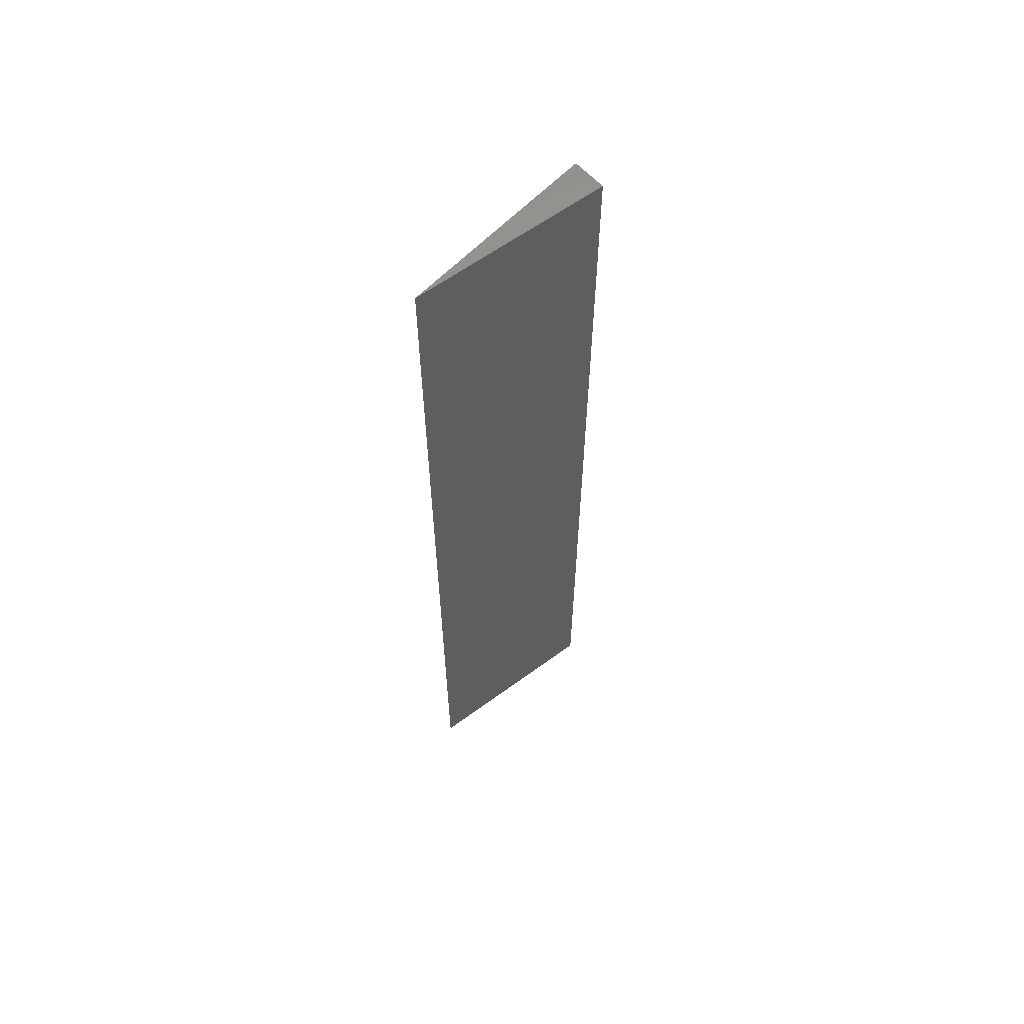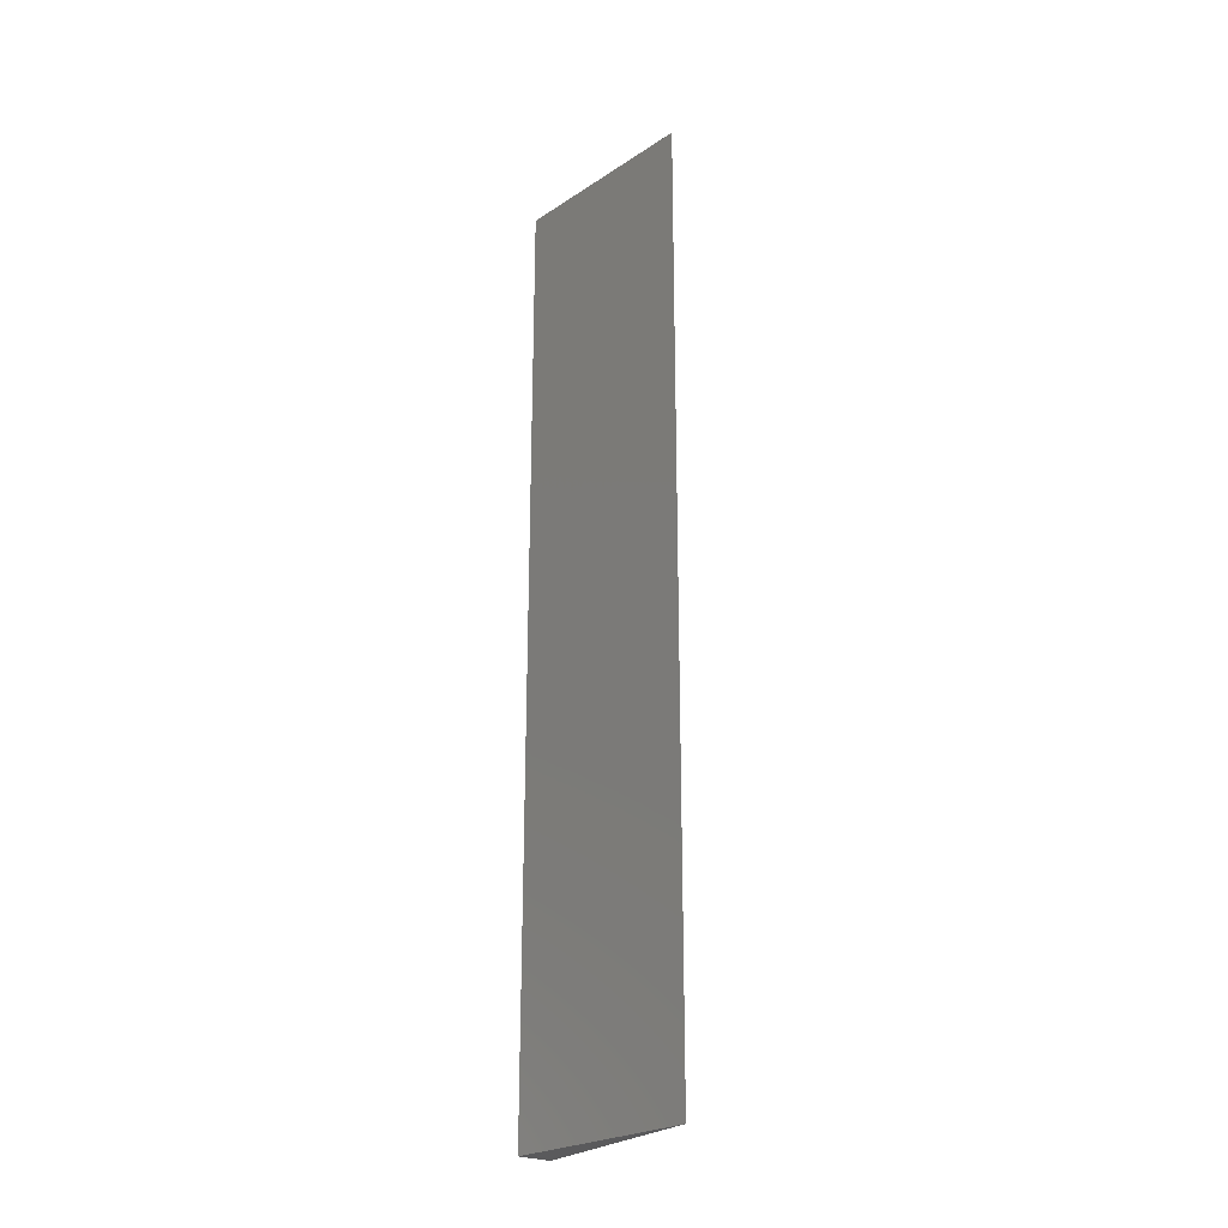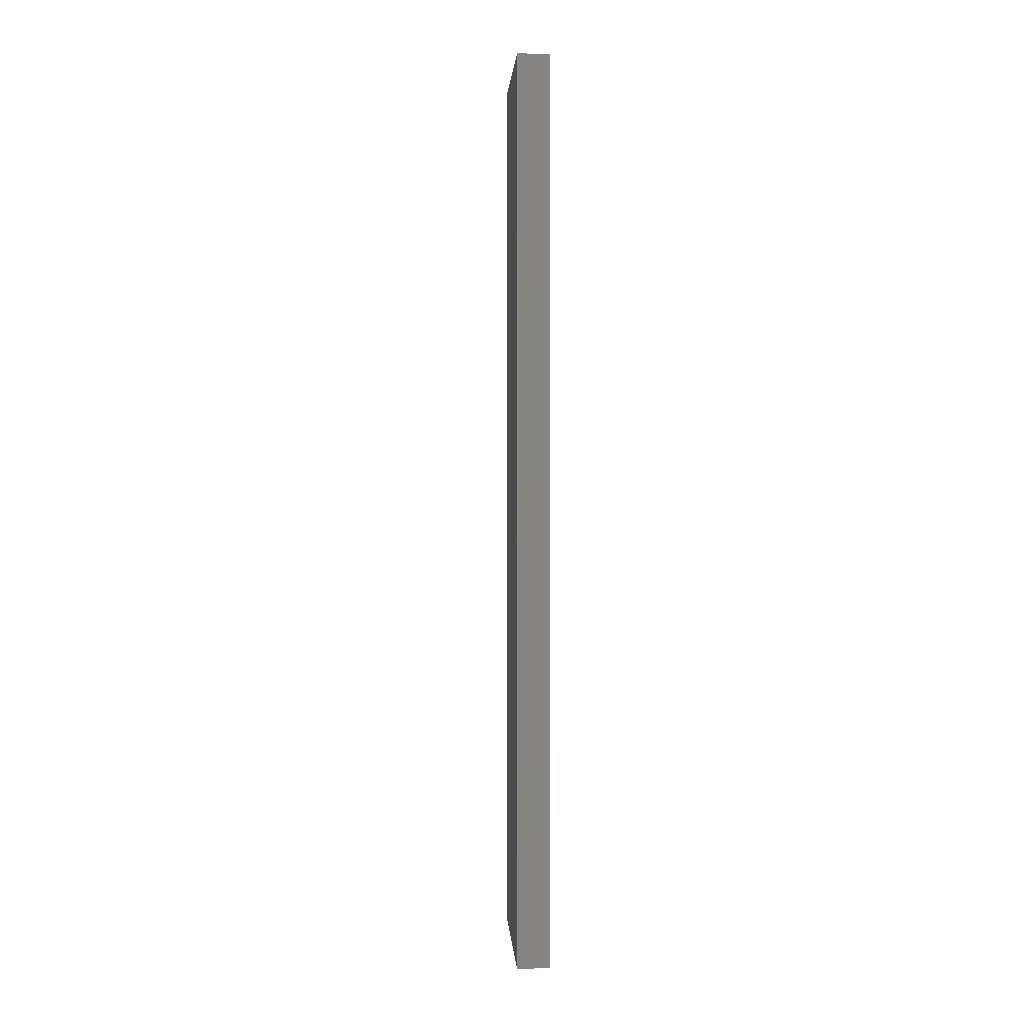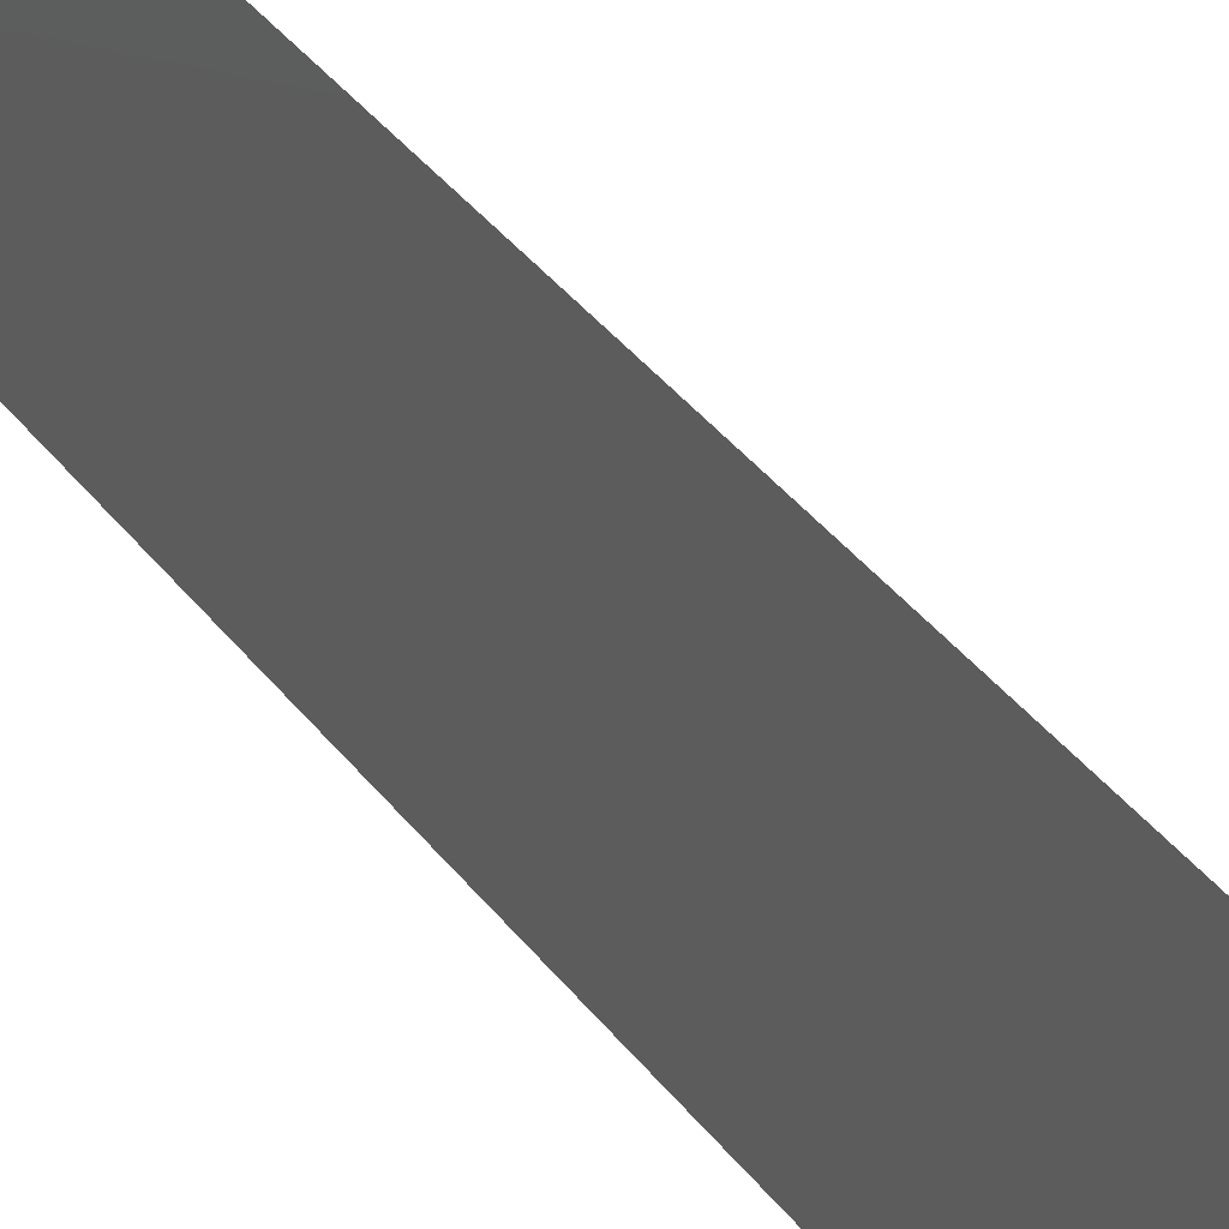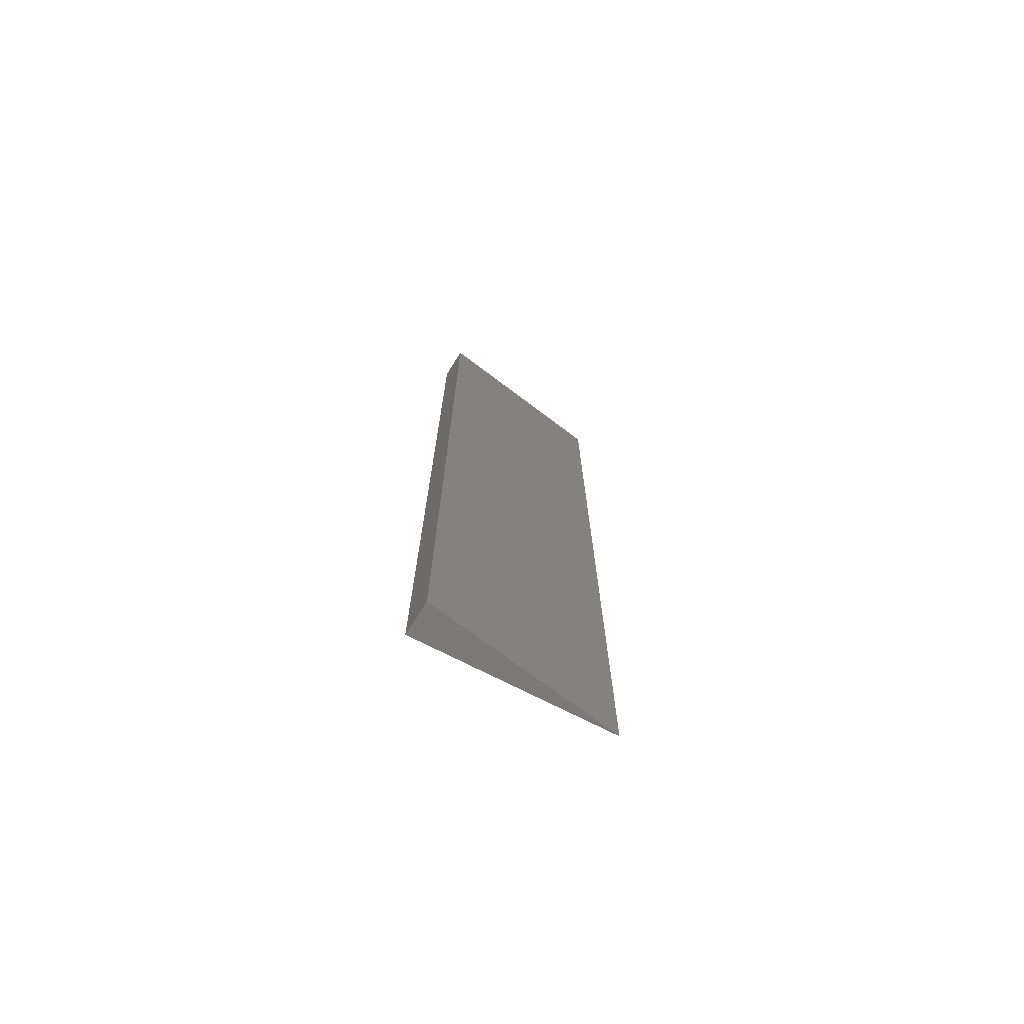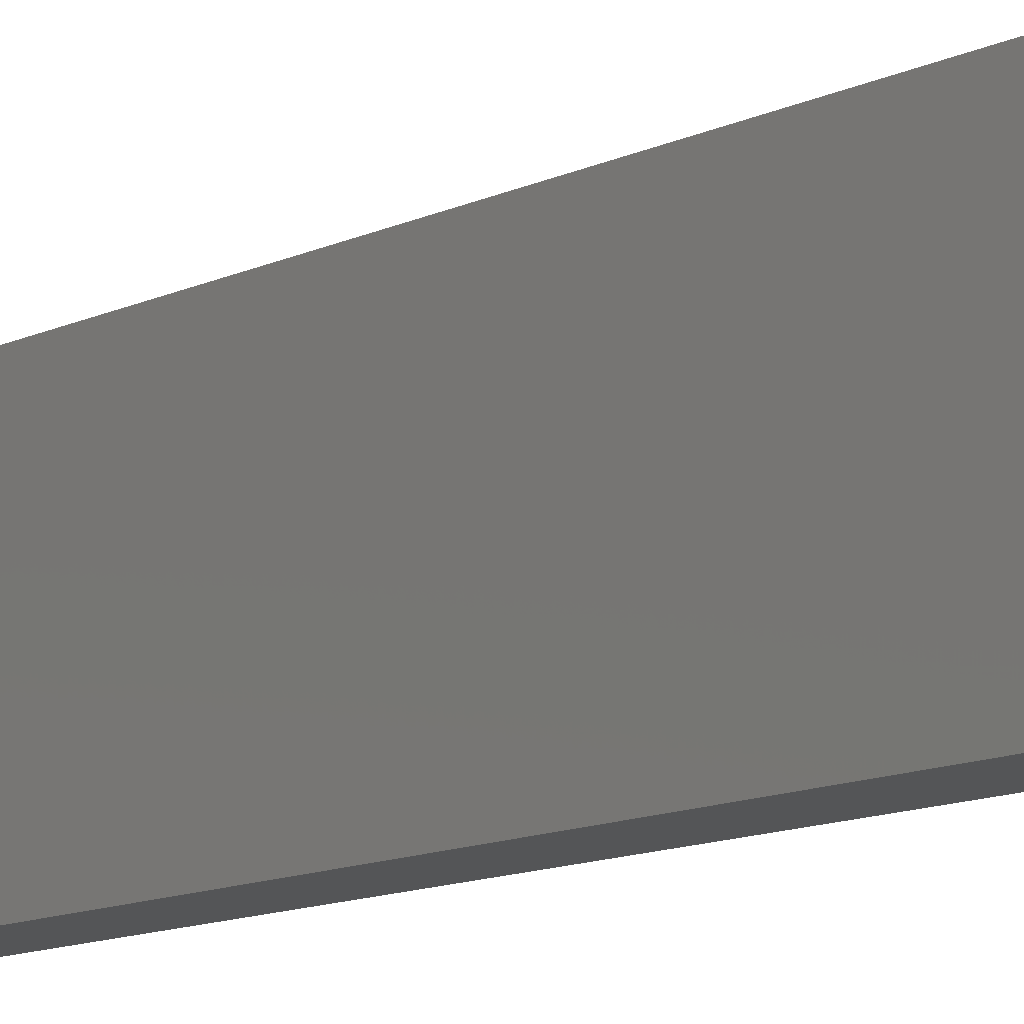
<metadata>
{"format":"stl","ext":"stl","renderer":"f3d","projection":"perspective","resolution":1024,"background":"white","views":[{"elev":60.8,"azim":43.2,"up":"+Y"},{"elev":-24.5,"azim":-43.3,"up":"+Y"},{"elev":1.7,"azim":166.9,"up":"+Y"},{"elev":34.9,"azim":-30.8,"up":"+Z"},{"elev":-72.4,"azim":-127.1,"up":"+Y"},{"elev":-9.8,"azim":144.2,"up":"+Z"}]}
</metadata>
<code>
# stl→obj: 6 verts, 8 faces
v 0.002541 1.084e-20 0.0002196
v 0.002541 0.07031 0.0002196
v 0 9.064e-19 0.0148
v 0 0.07031 0.0148
v 0 0 0
v 0 0.07031 -4.305e-18
f 1 2 3
f 3 2 4
f 5 3 6
f 6 3 4
f 3 5 1
f 6 4 2
f 5 6 1
f 1 6 2

</code>
